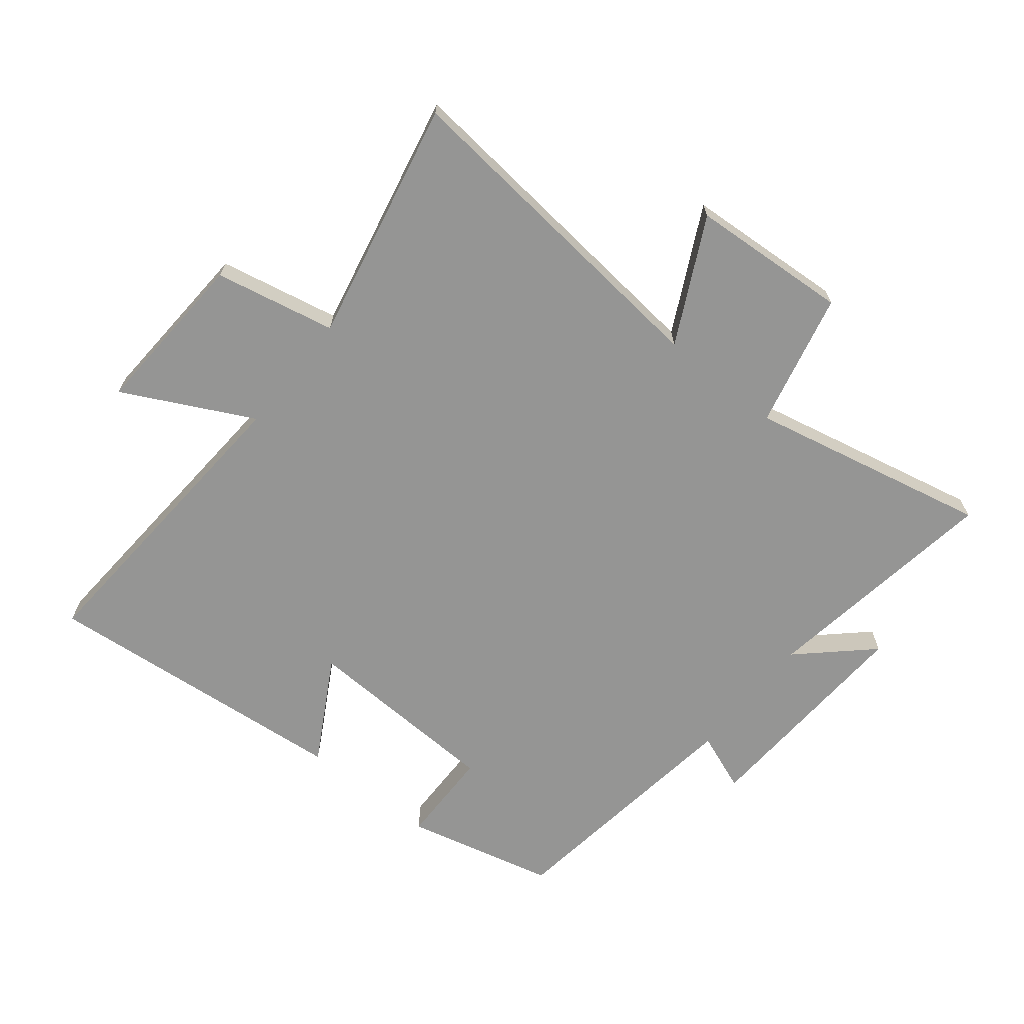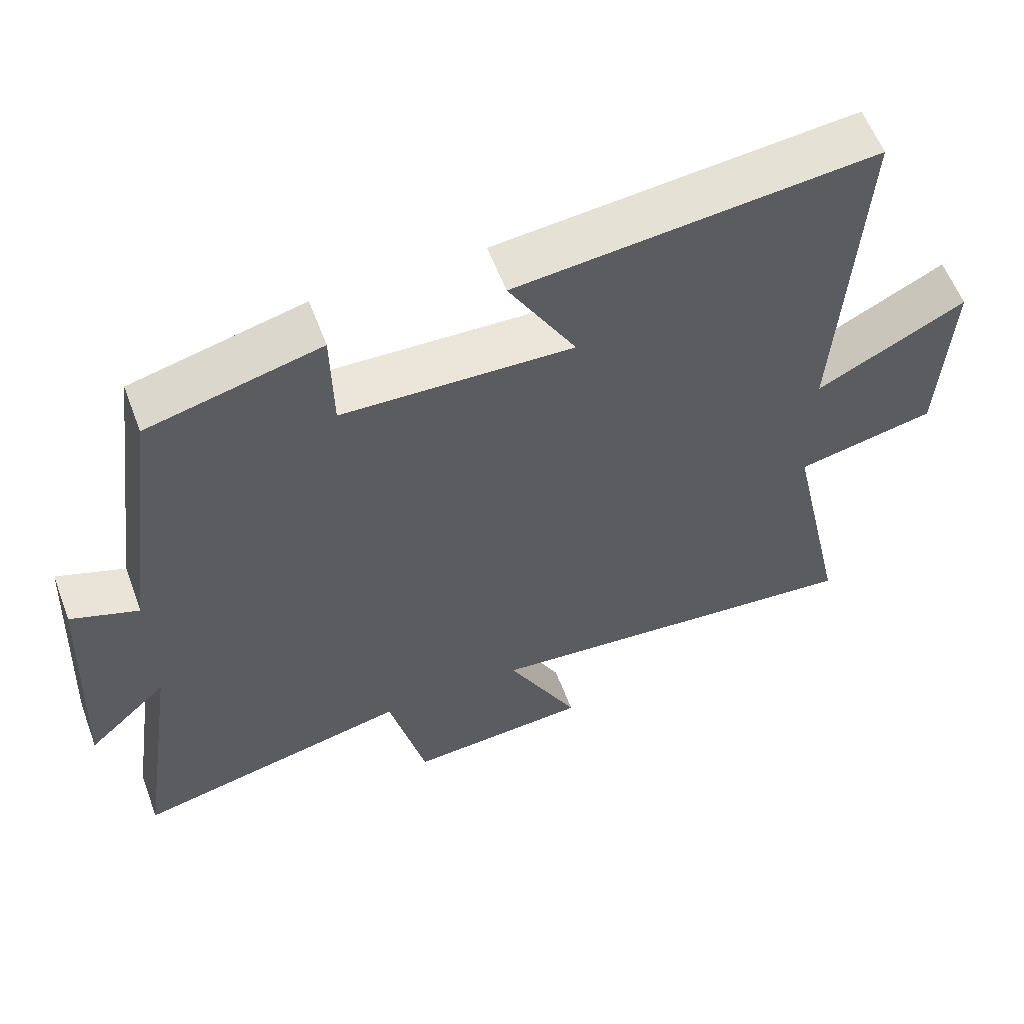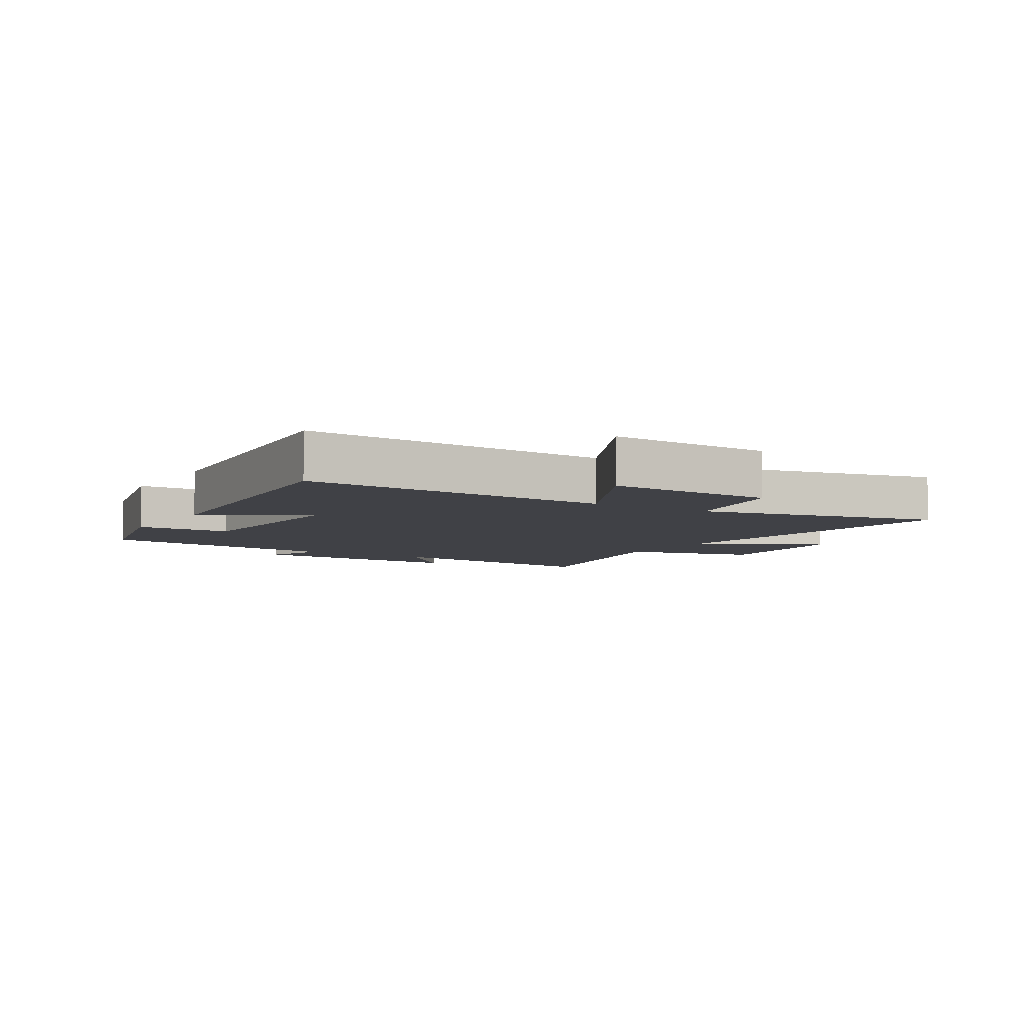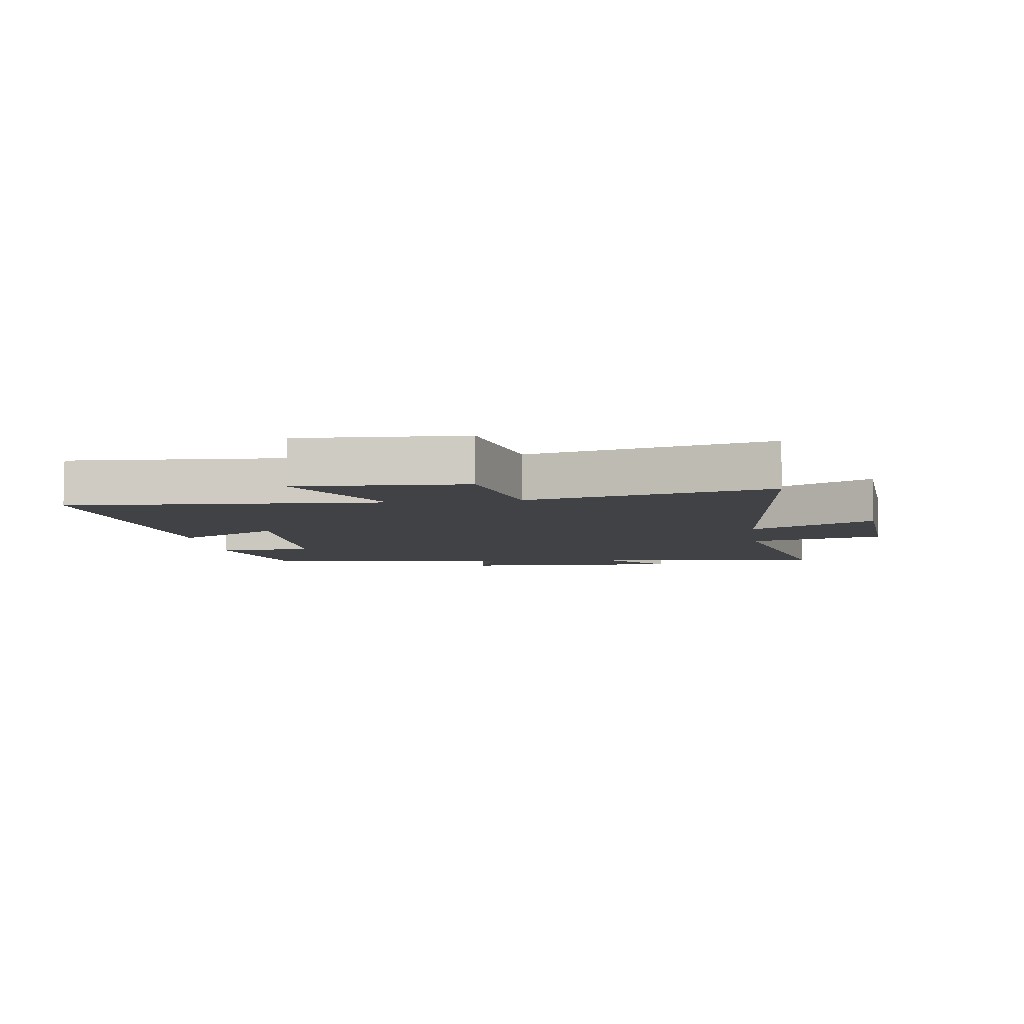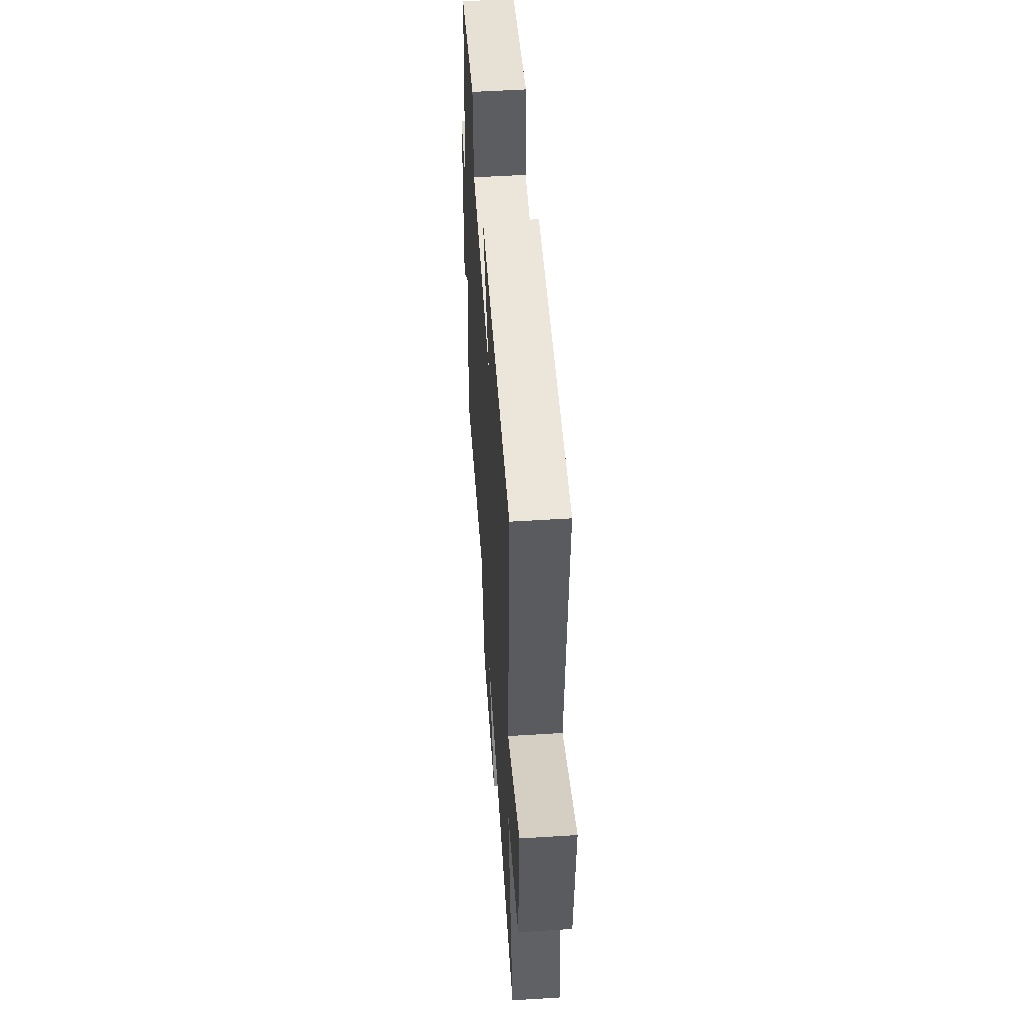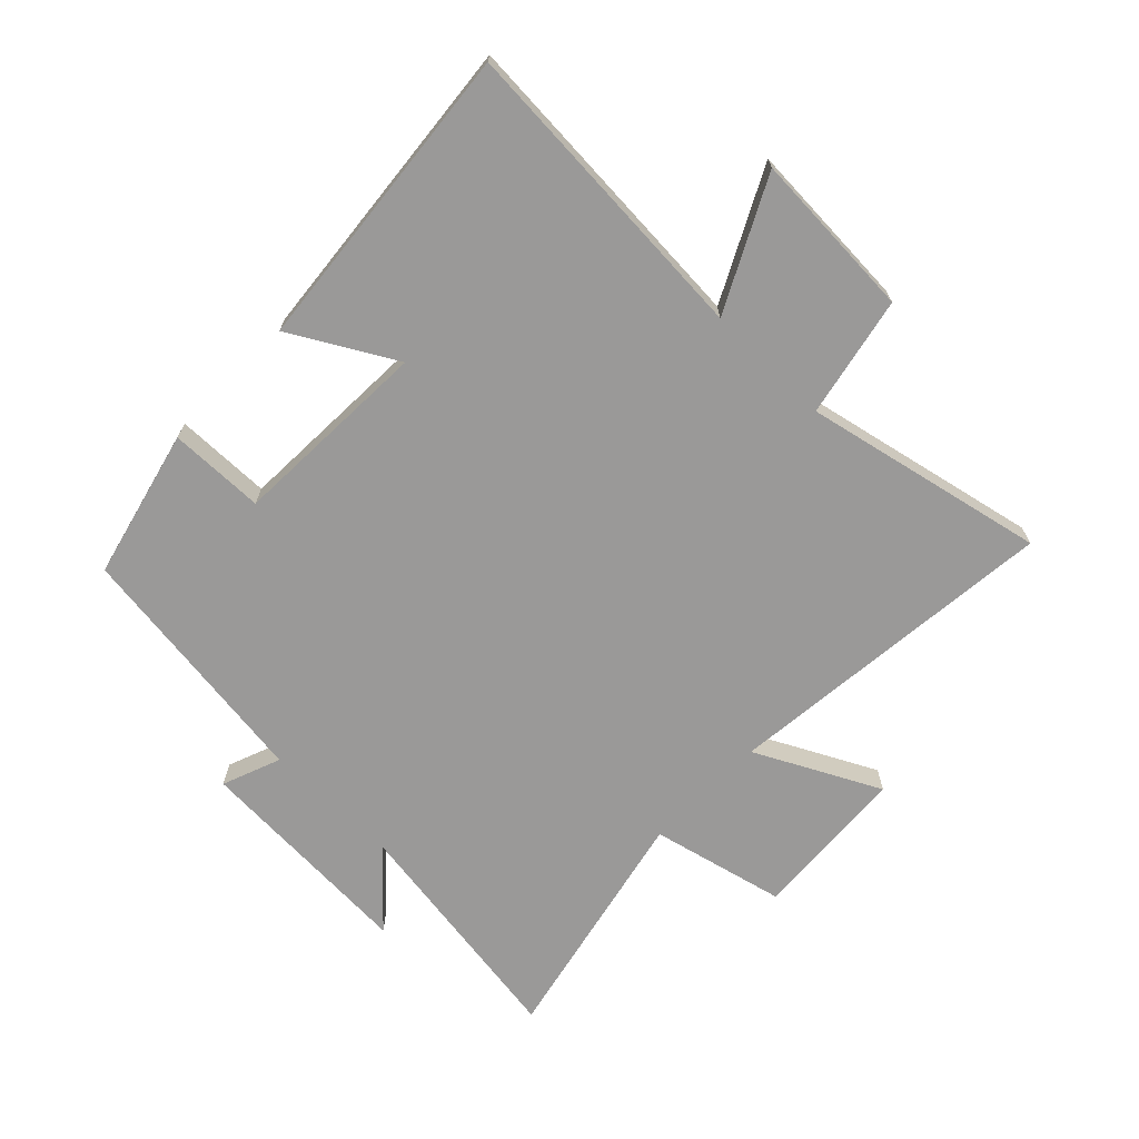
<metadata>
{"format":"obj","ext":"obj","renderer":"f3d","projection":"perspective","resolution":1024,"background":"white","views":[{"elev":-67.4,"azim":141.0,"up":"+Y"},{"elev":58.5,"azim":-20.6,"up":"+Z"},{"elev":-6.0,"azim":58.4,"up":"+Y"},{"elev":-6.6,"azim":97.9,"up":"+Y"},{"elev":53.4,"azim":86.2,"up":"+Z"},{"elev":-69.1,"azim":45.7,"up":"+Y"}]}
</metadata>
<code>
v -0.558 0.07 -0.586
v -0.5 0.07 -0.194
v -0.613 0.07 -0.3
v -0.595 0.07 0.066
v -0.5 0.07 0.03
v -0.446 0.07 0.44
v -0.204 0.07 0.5
v -0.201 0.07 0.345
v 0.123 0.07 0.333
v 0.028 0.07 0.5
v 0.531 0.07 0.55
v 0.5 0.07 0.044
v 0.709 0.07 0.151
v 0.695 0.07 -0.121
v 0.5 0.07 -0.162
v 0.585 0.07 -0.553
v 0.037 0.07 -0.5
v 0.139 0.07 -0.7
v -0.117 0.07 -0.718
v -0.169 0.07 -0.5
v -0.558 0 -0.586
v -0.5 0 -0.194
v -0.613 0 -0.3
v -0.595 0 0.066
v -0.5 0 0.03
v -0.446 0 0.44
v -0.204 0 0.5
v -0.201 0 0.345
v 0.123 0 0.333
v 0.028 0 0.5
v 0.531 0 0.55
v 0.5 0 0.044
v 0.709 0 0.151
v 0.695 0 -0.121
v 0.5 0 -0.162
v 0.585 0 -0.553
v 0.037 0 -0.5
v 0.139 0 -0.7
v -0.117 0 -0.718
v -0.169 0 -0.5
f 17 18 19 20
f 15 16 17
f 15 17 20
f 12 13 14 15
f 20 1 2
f 15 20 2
f 12 15 2
f 9 10 11 12
f 8 9 12 2
f 7 8 2
f 6 7 2
f 5 6 2
f 2 3 4 5
f 40 39 38 37
f 37 36 35
f 40 37 35
f 35 34 33 32
f 22 21 40
f 22 40 35
f 22 35 32
f 32 31 30 29
f 22 32 29 28
f 22 28 27
f 22 27 26
f 22 26 25
f 25 24 23 22
f 1 21 22 2
f 2 22 23 3
f 3 23 24 4
f 4 24 25 5
f 5 25 26 6
f 6 26 27 7
f 7 27 28 8
f 8 28 29 9
f 9 29 30 10
f 10 30 31 11
f 11 31 32 12
f 12 32 33 13
f 13 33 34 14
f 14 34 35 15
f 15 35 36 16
f 16 36 37 17
f 17 37 38 18
f 18 38 39 19
f 19 39 40 20
f 20 40 21 1

</code>
